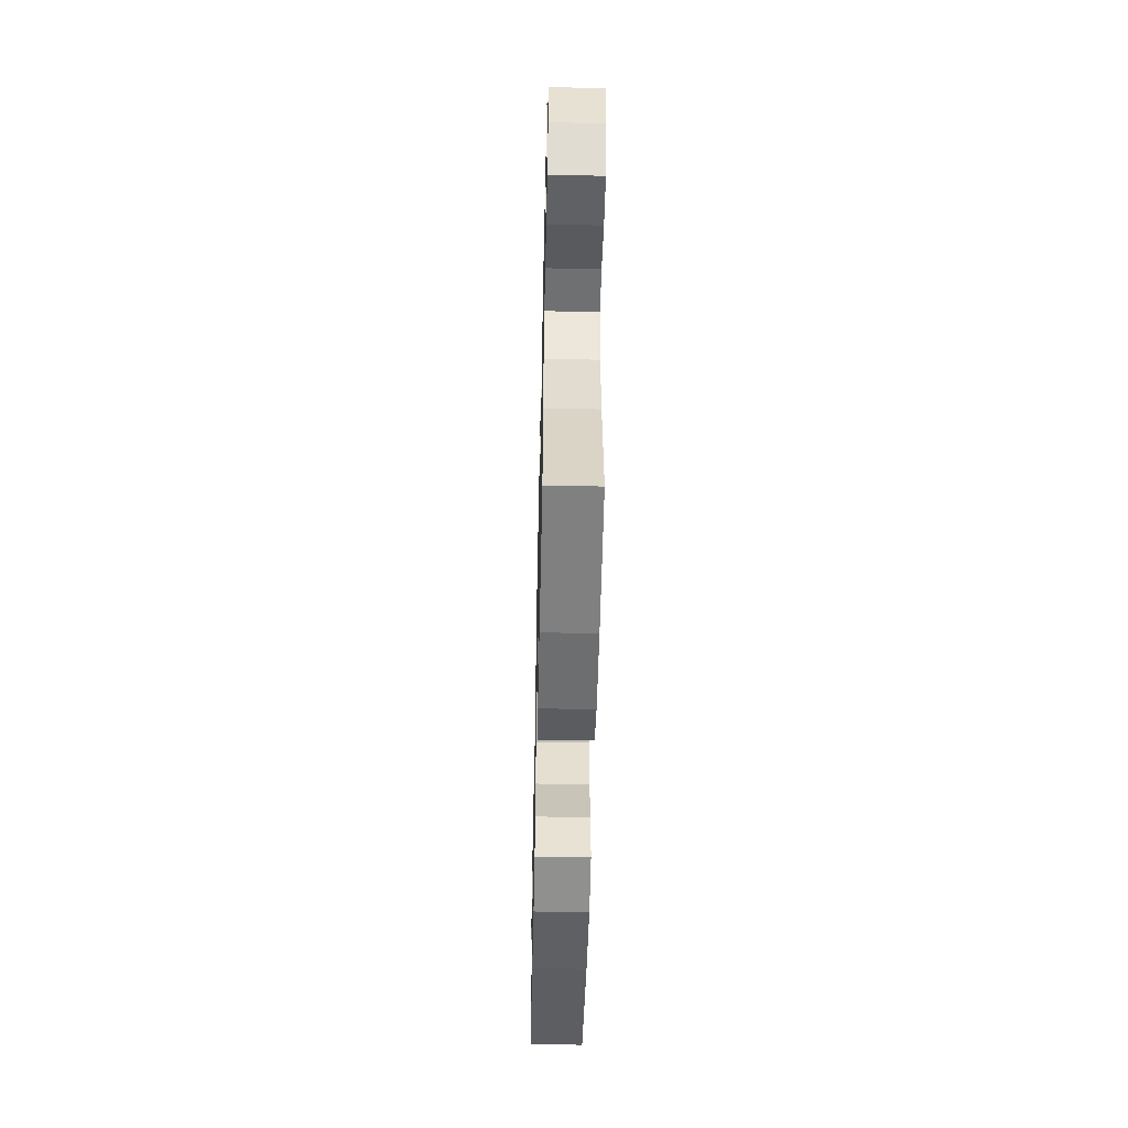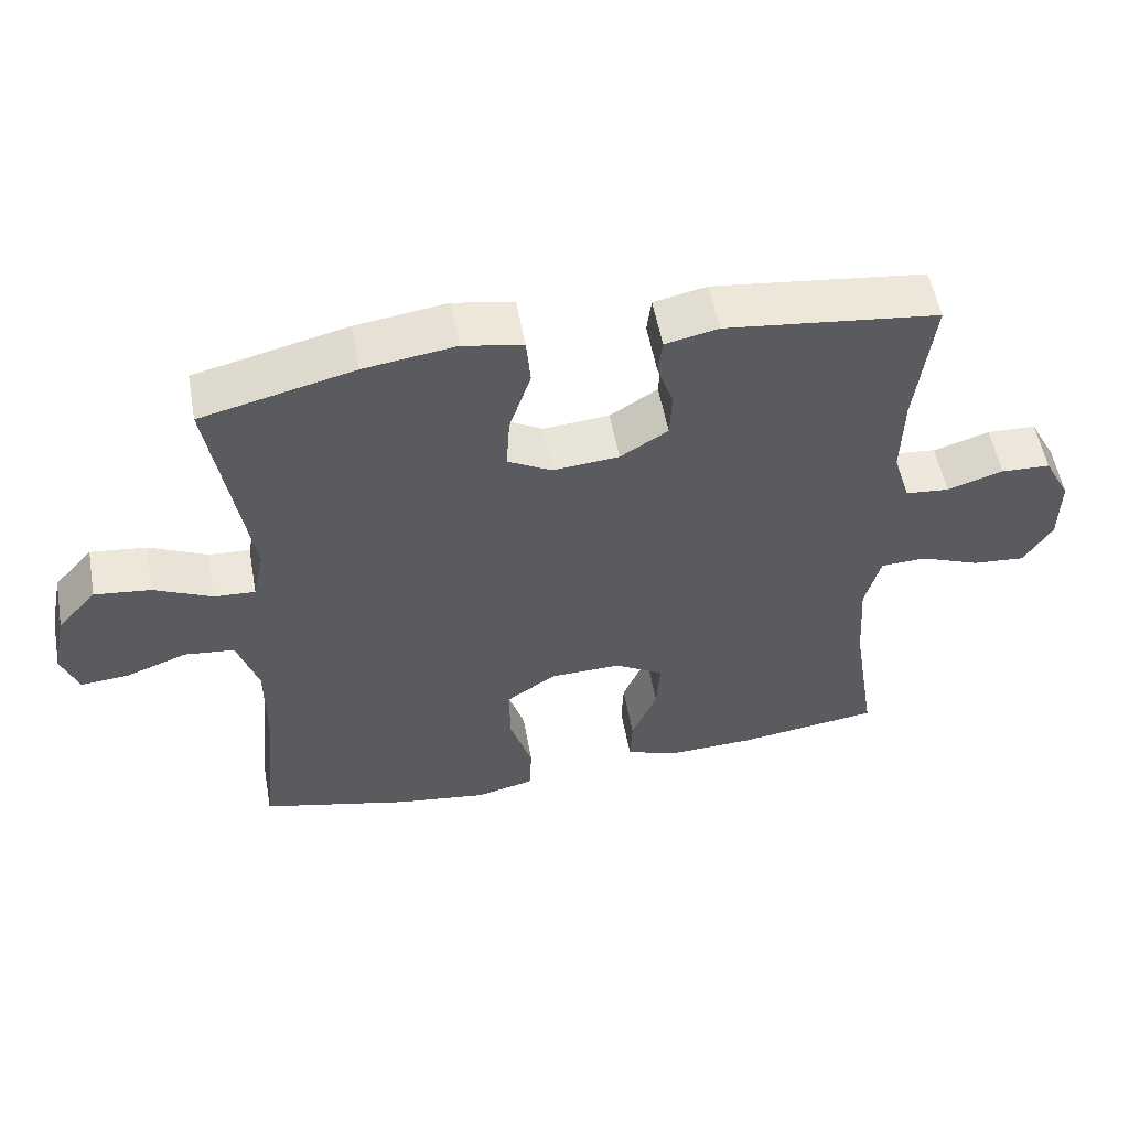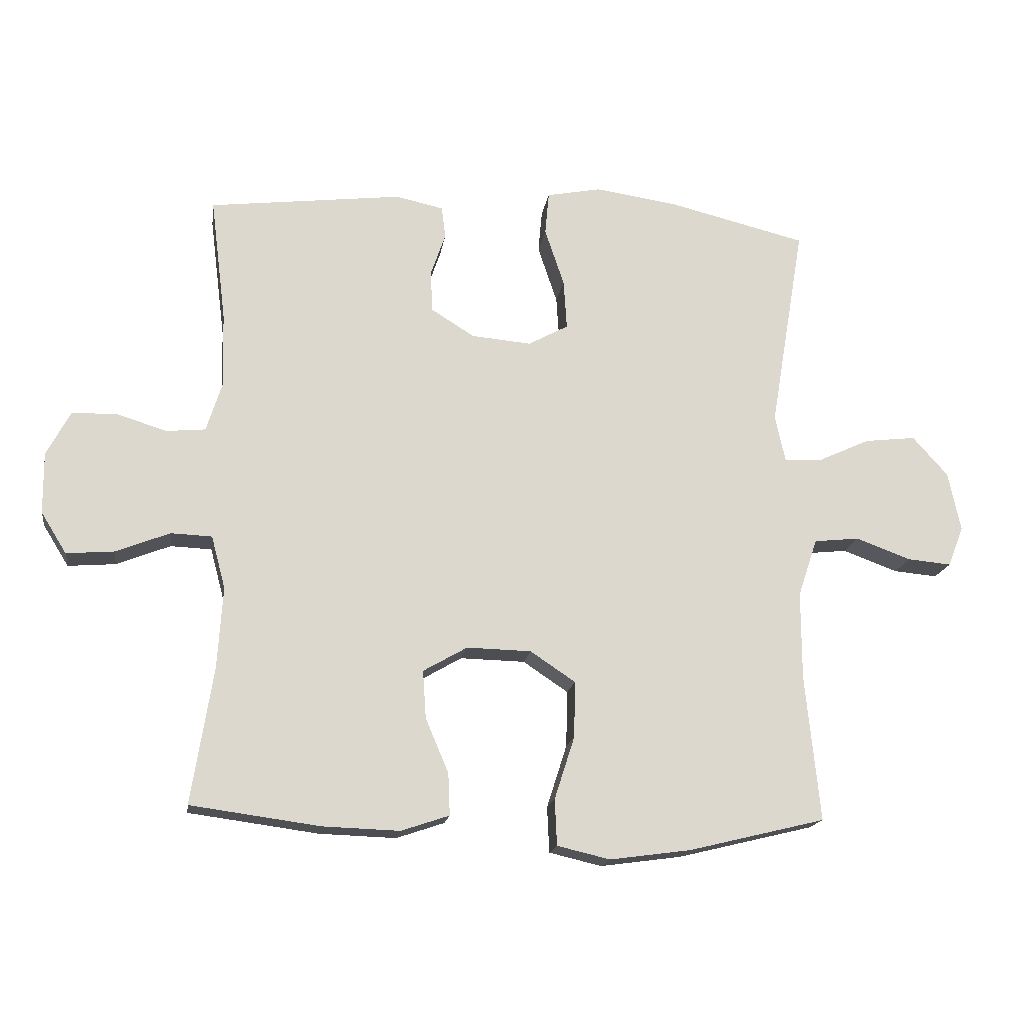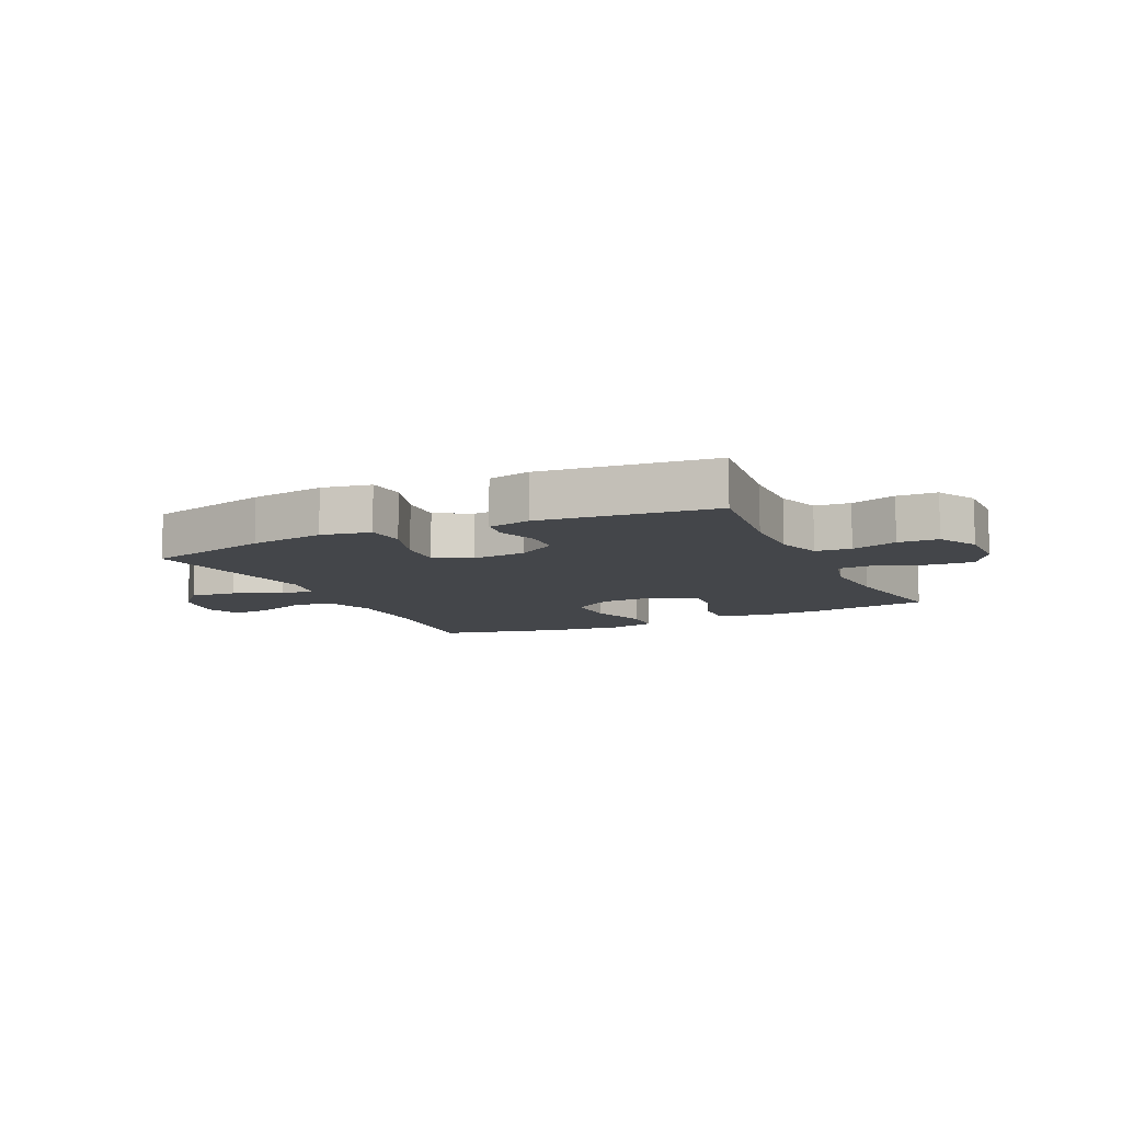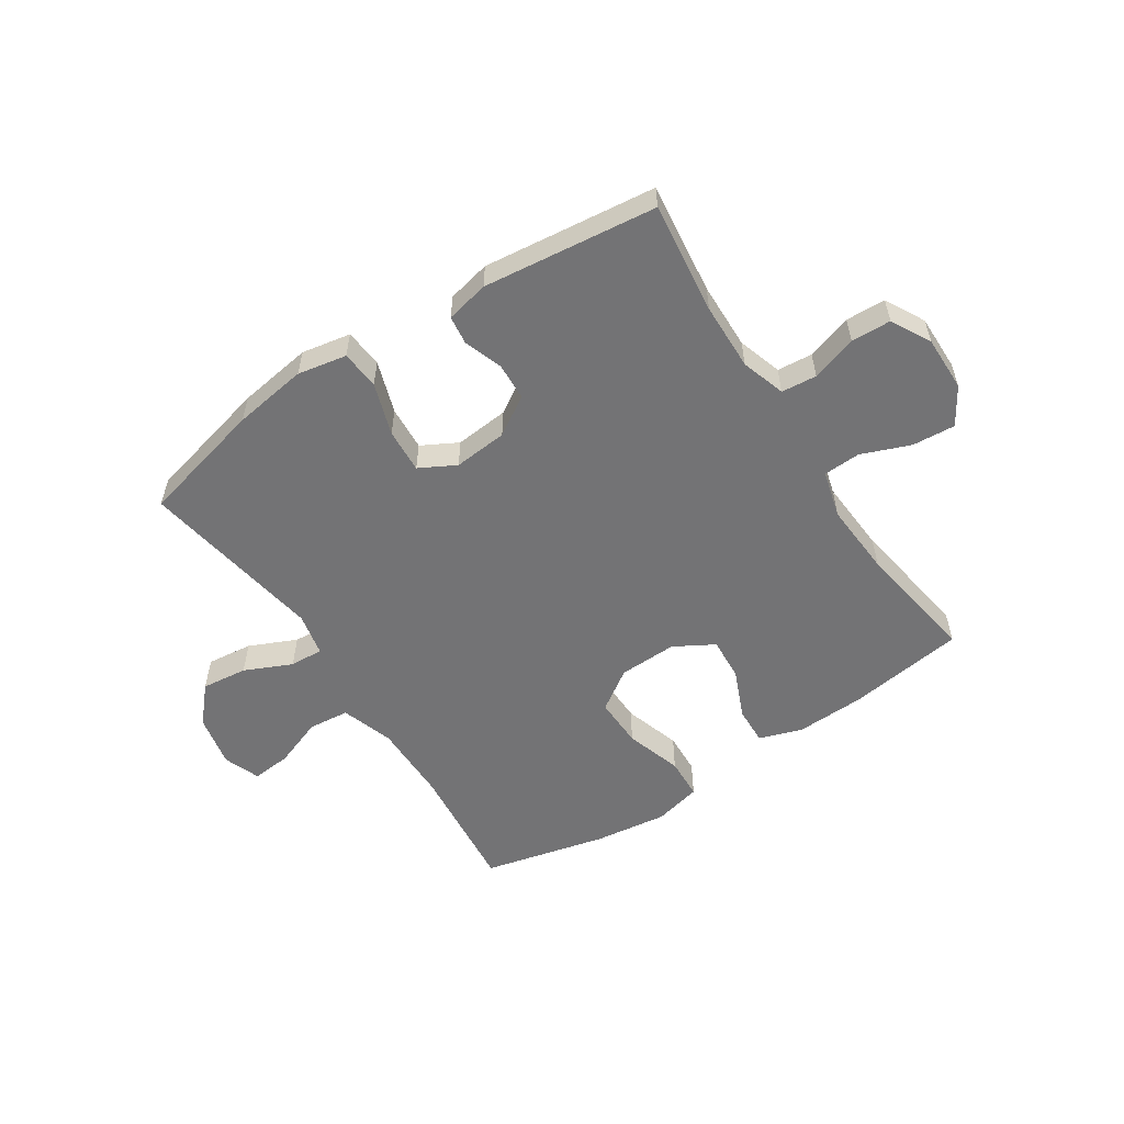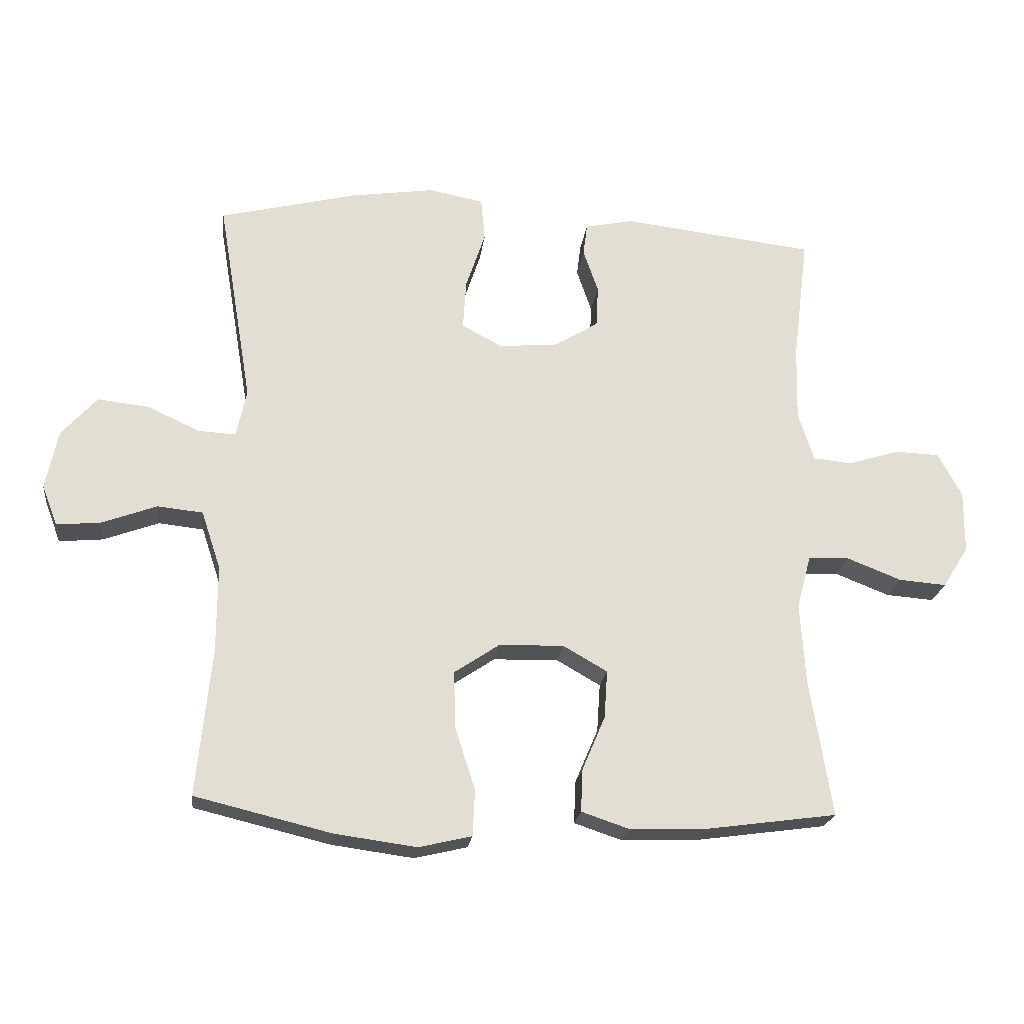
<metadata>
{"format":"obj","ext":"obj","renderer":"f3d","projection":"perspective","resolution":1024,"background":"white","views":[{"elev":-52.3,"azim":88.7,"up":"+Z"},{"elev":54.5,"azim":-10.3,"up":"+Z"},{"elev":-16.9,"azim":171.7,"up":"+Z"},{"elev":-9.8,"azim":25.4,"up":"+Y"},{"elev":-56.0,"azim":33.3,"up":"+Y"},{"elev":-21.6,"azim":-6.9,"up":"+Z"}]}
</metadata>
<code>
o path160
v 0.4694 0.0375 -0.289
v 0.4611 0.0375 -0.1598
v 0.4834 0.0375 -0.07631
v 0.5486 0.0375 -0.07351
v 0.6344 0.0375 -0.1072
v 0.7103 0.0375 -0.1132
v 0.7508 0.0375 -0.04795
v 0.7517 0.0375 0.04945
v 0.7141 0.0375 0.1194
v 0.6437 0.0375 0.1221
v 0.5635 0.0375 0.09688
v 0.5011 0.0375 0.1027
v 0.4764 0.0375 0.1806
v 0.4793 0.0375 0.299
v 0.5039 0.0375 0.4964
v 0.1977 0.0375 0.5323
v 0.1218 0.0375 0.5159
v 0.1155 0.0375 0.4655
v 0.1393 0.0375 0.3966
v 0.136 0.0375 0.3311
v 0.06768 0.0375 0.2885
v -0.02707 0.0375 0.2799
v -0.09072 0.0375 0.3142
v -0.08575 0.0375 0.3925
v -0.05494 0.0375 0.4847
v -0.06117 0.0375 0.5527
v -0.1477 0.0375 0.5693
v -0.279 0.0375 0.5501
v -0.498 0.0375 0.4964
v -0.4436 0.0375 0.1713
v -0.4597 0.0375 0.09571
v -0.5185 0.0375 0.09903
v -0.6018 0.0375 0.1371
v -0.6829 0.0375 0.1463
v -0.7388 0.0375 0.08383
v -0.7584 0.0375 -0.009867
v -0.7339 0.0375 -0.0736
v -0.6644 0.0375 -0.06725
v -0.5769 0.0375 -0.03515
v -0.5053 0.0375 -0.04268
v -0.4748 0.0375 -0.1347
v -0.475 0.0375 -0.2738
v -0.498 0.0375 -0.5053
v -0.2818 0.0375 -0.5577
v -0.1526 0.0375 -0.5752
v -0.06891 0.0375 -0.5555
v -0.06556 0.0375 -0.4825
v -0.09746 0.0375 -0.3828
v -0.09952 0.0375 -0.2937
v -0.02811 0.0375 -0.2458
v 0.07444 0.0375 -0.2432
v 0.1443 0.0375 -0.2833
v 0.1392 0.0375 -0.3592
v 0.1027 0.0375 -0.4453
v 0.09997 0.0375 -0.5121
v 0.1763 0.0375 -0.5377
v 0.2981 0.0375 -0.5335
v 0.5039 0.0375 -0.5053
v 0.4694 -0.0375 -0.289
v 0.4611 -0.0375 -0.1598
v 0.4834 -0.0375 -0.07631
v 0.5486 -0.0375 -0.07351
v 0.6344 -0.0375 -0.1072
v 0.7103 -0.0375 -0.1132
v 0.7508 -0.0375 -0.04795
v 0.7517 -0.0375 0.04945
v 0.7141 -0.0375 0.1194
v 0.6437 -0.0375 0.1221
v 0.5635 -0.0375 0.09688
v 0.5011 -0.0375 0.1027
v 0.4764 -0.0375 0.1806
v 0.4793 -0.0375 0.299
v 0.5039 -0.0375 0.4964
v 0.1977 -0.0375 0.5323
v 0.1218 -0.0375 0.5159
v 0.1155 -0.0375 0.4655
v 0.1393 -0.0375 0.3966
v 0.136 -0.0375 0.3311
v 0.06768 -0.0375 0.2885
v -0.02707 -0.0375 0.2799
v -0.09072 -0.0375 0.3142
v -0.08575 -0.0375 0.3925
v -0.05494 -0.0375 0.4847
v -0.06117 -0.0375 0.5527
v -0.1477 -0.0375 0.5693
v -0.279 -0.0375 0.5501
v -0.498 -0.0375 0.4964
v -0.4436 -0.0375 0.1713
v -0.4597 -0.0375 0.09571
v -0.5185 -0.0375 0.09903
v -0.6018 -0.0375 0.1371
v -0.6829 -0.0375 0.1463
v -0.7388 -0.0375 0.08383
v -0.7584 -0.0375 -0.009867
v -0.7339 -0.0375 -0.0736
v -0.6644 -0.0375 -0.06725
v -0.5769 -0.0375 -0.03515
v -0.5053 -0.0375 -0.04268
v -0.4748 -0.0375 -0.1347
v -0.475 -0.0375 -0.2738
v -0.498 -0.0375 -0.5053
v -0.2818 -0.0375 -0.5577
v -0.1526 -0.0375 -0.5752
v -0.06891 -0.0375 -0.5555
v -0.06556 -0.0375 -0.4825
v -0.09746 -0.0375 -0.3828
v -0.09952 -0.0375 -0.2937
v -0.02811 -0.0375 -0.2458
v 0.07444 -0.0375 -0.2432
v 0.1443 -0.0375 -0.2833
v 0.1392 -0.0375 -0.3592
v 0.1027 -0.0375 -0.4453
v 0.09997 -0.0375 -0.5121
v 0.1763 -0.0375 -0.5377
v 0.2981 -0.0375 -0.5335
v 0.5039 -0.0375 -0.5053
v -0.06117 0.0375 0.5527
v -0.06117 0.0375 0.5527
v -0.1477 0.0375 0.5693
v -0.279 0.0375 0.5501
v -0.05494 0.0375 0.4847
v 0.1977 0.0375 0.5323
v 0.1218 0.0375 0.5159
v 0.1218 0.0375 0.5159
v 0.1155 0.0375 0.4655
v 0.5039 0.0375 0.4964
v 0.5039 0.0375 0.4964
v -0.498 0.0375 0.4964
v -0.498 0.0375 0.4964
v -0.08575 0.0375 0.3925
v 0.1393 0.0375 0.3966
v 0.4793 0.0375 0.299
v 0.136 0.0375 0.3311
v -0.09072 0.0375 0.3142
v -0.09072 0.0375 0.3142
v 0.06768 0.0375 0.2885
v -0.02707 0.0375 0.2799
v 0.4764 0.0375 0.1806
v -0.4436 0.0375 0.1713
v 0.5011 0.0375 0.1027
v 0.5011 0.0375 0.1027
v -0.4597 0.0375 0.09571
v -0.4597 0.0375 0.09571
v -0.6018 0.0375 0.1371
v -0.6829 0.0375 0.1463
v -0.7388 0.0375 0.08383
v -0.5185 0.0375 0.09903
v 0.7141 0.0375 0.1194
v 0.6437 0.0375 0.1221
v 0.5635 0.0375 0.09688
v 0.7517 0.0375 0.04945
v -0.7584 0.0375 -0.009867
v 0.7508 0.0375 -0.04795
v -0.7339 0.0375 -0.0736
v -0.7339 0.0375 -0.0736
v -0.5769 0.0375 -0.03515
v -0.5053 0.0375 -0.04268
v -0.5053 0.0375 -0.04268
v -0.6644 0.0375 -0.06725
v -0.4748 0.0375 -0.1347
v 0.7103 0.0375 -0.1132
v 0.7103 0.0375 -0.1132
v 0.4834 0.0375 -0.07631
v 0.4834 0.0375 -0.07631
v 0.5486 0.0375 -0.07351
v 0.6344 0.0375 -0.1072
v 0.4611 0.0375 -0.1598
v -0.475 0.0375 -0.2738
v 0.4694 0.0375 -0.289
v -0.02811 0.0375 -0.2458
v 0.07444 0.0375 -0.2432
v 0.1443 0.0375 -0.2833
v 0.1443 0.0375 -0.2833
v -0.09952 0.0375 -0.2937
v 0.1392 0.0375 -0.3592
v -0.09746 0.0375 -0.3828
v 0.1027 0.0375 -0.4453
v -0.06556 0.0375 -0.4825
v 0.09997 0.0375 -0.5121
v 0.09997 0.0375 -0.5121
v -0.498 0.0375 -0.5053
v -0.498 0.0375 -0.5053
v 0.5039 0.0375 -0.5053
v 0.5039 0.0375 -0.5053
v -0.06891 0.0375 -0.5555
v -0.06891 0.0375 -0.5555
v 0.1763 0.0375 -0.5377
v 0.2981 0.0375 -0.5335
v -0.2818 0.0375 -0.5577
v -0.1526 0.0375 -0.5752
v -0.06117 -0.0375 0.5527
v -0.06117 -0.0375 0.5527
v -0.1477 -0.0375 0.5693
v -0.279 -0.0375 0.5501
v -0.05494 -0.0375 0.4847
v 0.1977 -0.0375 0.5323
v 0.1218 -0.0375 0.5159
v 0.1218 -0.0375 0.5159
v 0.1155 -0.0375 0.4655
v 0.5039 -0.0375 0.4964
v 0.5039 -0.0375 0.4964
v -0.498 -0.0375 0.4964
v -0.498 -0.0375 0.4964
v -0.08575 -0.0375 0.3925
v 0.1393 -0.0375 0.3966
v 0.4793 -0.0375 0.299
v 0.136 -0.0375 0.3311
v -0.09072 -0.0375 0.3142
v -0.09072 -0.0375 0.3142
v 0.06768 -0.0375 0.2885
v -0.02707 -0.0375 0.2799
v 0.4764 -0.0375 0.1806
v -0.4436 -0.0375 0.1713
v 0.5011 -0.0375 0.1027
v 0.5011 -0.0375 0.1027
v -0.4597 -0.0375 0.09571
v -0.4597 -0.0375 0.09571
v -0.6018 -0.0375 0.1371
v -0.6829 -0.0375 0.1463
v -0.7388 -0.0375 0.08383
v -0.5185 -0.0375 0.09903
v 0.7141 -0.0375 0.1194
v 0.6437 -0.0375 0.1221
v 0.5635 -0.0375 0.09688
v 0.7517 -0.0375 0.04945
v -0.7584 -0.0375 -0.009867
v 0.7508 -0.0375 -0.04795
v -0.7339 -0.0375 -0.0736
v -0.7339 -0.0375 -0.0736
v -0.5769 -0.0375 -0.03515
v -0.5053 -0.0375 -0.04268
v -0.5053 -0.0375 -0.04268
v -0.6644 -0.0375 -0.06725
v -0.4748 -0.0375 -0.1347
v 0.7103 -0.0375 -0.1132
v 0.7103 -0.0375 -0.1132
v 0.4834 -0.0375 -0.07631
v 0.4834 -0.0375 -0.07631
v 0.5486 -0.0375 -0.07351
v 0.6344 -0.0375 -0.1072
v 0.4611 -0.0375 -0.1598
v -0.475 -0.0375 -0.2738
v 0.4694 -0.0375 -0.289
v -0.02811 -0.0375 -0.2458
v 0.07444 -0.0375 -0.2432
v 0.1443 -0.0375 -0.2833
v 0.1443 -0.0375 -0.2833
v -0.09952 -0.0375 -0.2937
v 0.1392 -0.0375 -0.3592
v -0.09746 -0.0375 -0.3828
v 0.1027 -0.0375 -0.4453
v -0.06556 -0.0375 -0.4825
v 0.09997 -0.0375 -0.5121
v 0.09997 -0.0375 -0.5121
v -0.498 -0.0375 -0.5053
v -0.498 -0.0375 -0.5053
v 0.5039 -0.0375 -0.5053
v 0.5039 -0.0375 -0.5053
v -0.06891 -0.0375 -0.5555
v -0.06891 -0.0375 -0.5555
v 0.1763 -0.0375 -0.5377
v 0.2981 -0.0375 -0.5335
v -0.2818 -0.0375 -0.5577
v -0.1526 -0.0375 -0.5752
f 264 250 263
f 242 248 234
f 239 240 224
f 227 240 235
f 199 196 197
f 223 225 222
f 214 239 224
f 262 249 261
f 248 242 250
f 249 251 261
f 196 206 200
f 214 237 239
f 241 246 243
f 212 210 214
f 196 205 206
f 211 216 244
f 221 231 216
f 211 245 210
f 224 240 223
f 231 221 230
f 202 213 194
f 210 245 237
f 250 242 263
f 207 210 212
f 245 246 237
f 230 220 233
f 195 193 204
f 207 206 205
f 259 252 264
f 237 246 241
f 243 262 257
f 218 230 221
f 206 207 212
f 231 234 216
f 246 249 243
f 191 193 195
f 230 218 220
f 243 249 262
f 193 194 204
f 226 233 220
f 233 226 228
f 205 196 199
f 234 244 216
f 216 208 213
f 213 208 194
f 219 220 218
f 261 251 253
f 225 240 227
f 208 216 211
f 223 240 225
f 263 242 255
f 211 244 245
f 250 264 252
f 210 237 214
f 204 194 208
f 234 248 244
f 118 27 85 192
f 27 28 86 85
f 25 26 84 83
f 16 124 198 74
f 17 18 76 75
f 127 16 74 201
f 28 129 203 86
f 24 25 83 82
f 18 19 77 76
f 14 15 73 72
f 19 20 78 77
f 135 24 82 209
f 20 21 79 78
f 22 23 81 80
f 13 14 72 71
f 29 30 88 87
f 21 22 80 79
f 141 13 71 215
f 30 143 217 88
f 33 34 92 91
f 34 35 93 92
f 32 33 91 90
f 9 10 68 67
f 10 11 69 68
f 8 9 67 66
f 11 12 70 69
f 31 32 90 89
f 35 36 94 93
f 7 8 66 65
f 36 155 229 94
f 39 158 232 97
f 38 39 97 96
f 37 38 96 95
f 40 41 99 98
f 162 7 65 236
f 164 4 62 238
f 5 6 64 63
f 4 5 63 62
f 2 3 61 60
f 41 42 100 99
f 1 2 60 59
f 50 51 109 108
f 51 173 247 109
f 49 50 108 107
f 52 53 111 110
f 48 49 107 106
f 53 54 112 111
f 47 48 106 105
f 54 180 254 112
f 42 182 256 100
f 184 1 59 258
f 186 47 105 260
f 55 56 114 113
f 57 58 116 115
f 56 57 115 114
f 43 44 102 101
f 45 46 104 103
f 44 45 103 102
f 190 189 176
f 168 160 174
f 165 150 166
f 153 161 166
f 125 123 122
f 149 148 151
f 140 150 165
f 188 187 175
f 174 176 168
f 175 187 177
f 122 126 132
f 140 165 163
f 167 169 172
f 138 140 136
f 122 132 131
f 137 170 142
f 147 142 157
f 137 136 171
f 150 149 166
f 157 156 147
f 128 120 139
f 136 163 171
f 176 189 168
f 133 138 136
f 171 163 172
f 156 159 146
f 121 130 119
f 133 131 132
f 185 190 178
f 163 167 172
f 169 183 188
f 144 147 156
f 132 138 133
f 157 142 160
f 172 169 175
f 117 121 119
f 156 146 144
f 169 188 175
f 119 130 120
f 152 146 159
f 159 154 152
f 131 125 122
f 160 142 170
f 142 139 134
f 139 120 134
f 145 144 146
f 187 179 177
f 151 153 166
f 134 137 142
f 149 151 166
f 189 181 168
f 137 171 170
f 176 178 190
f 136 140 163
f 130 134 120
f 160 170 174

</code>
